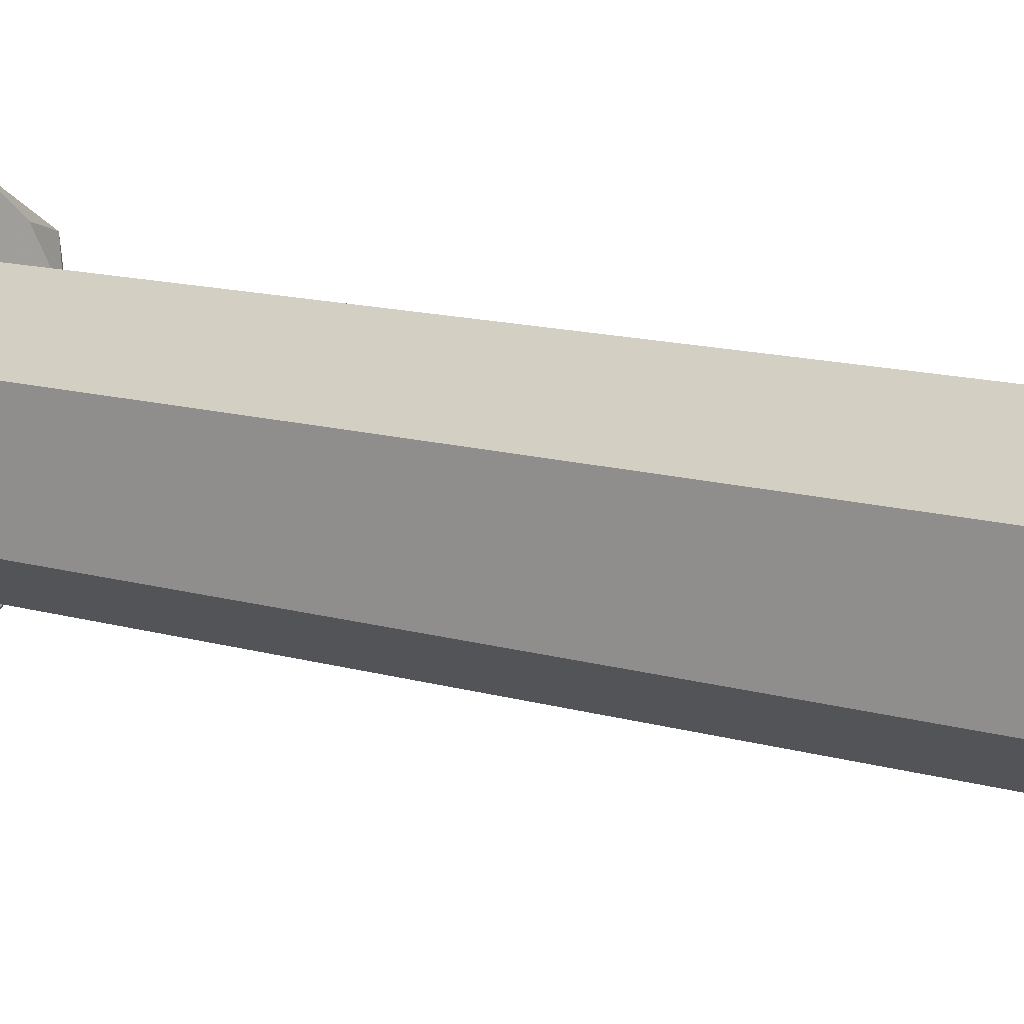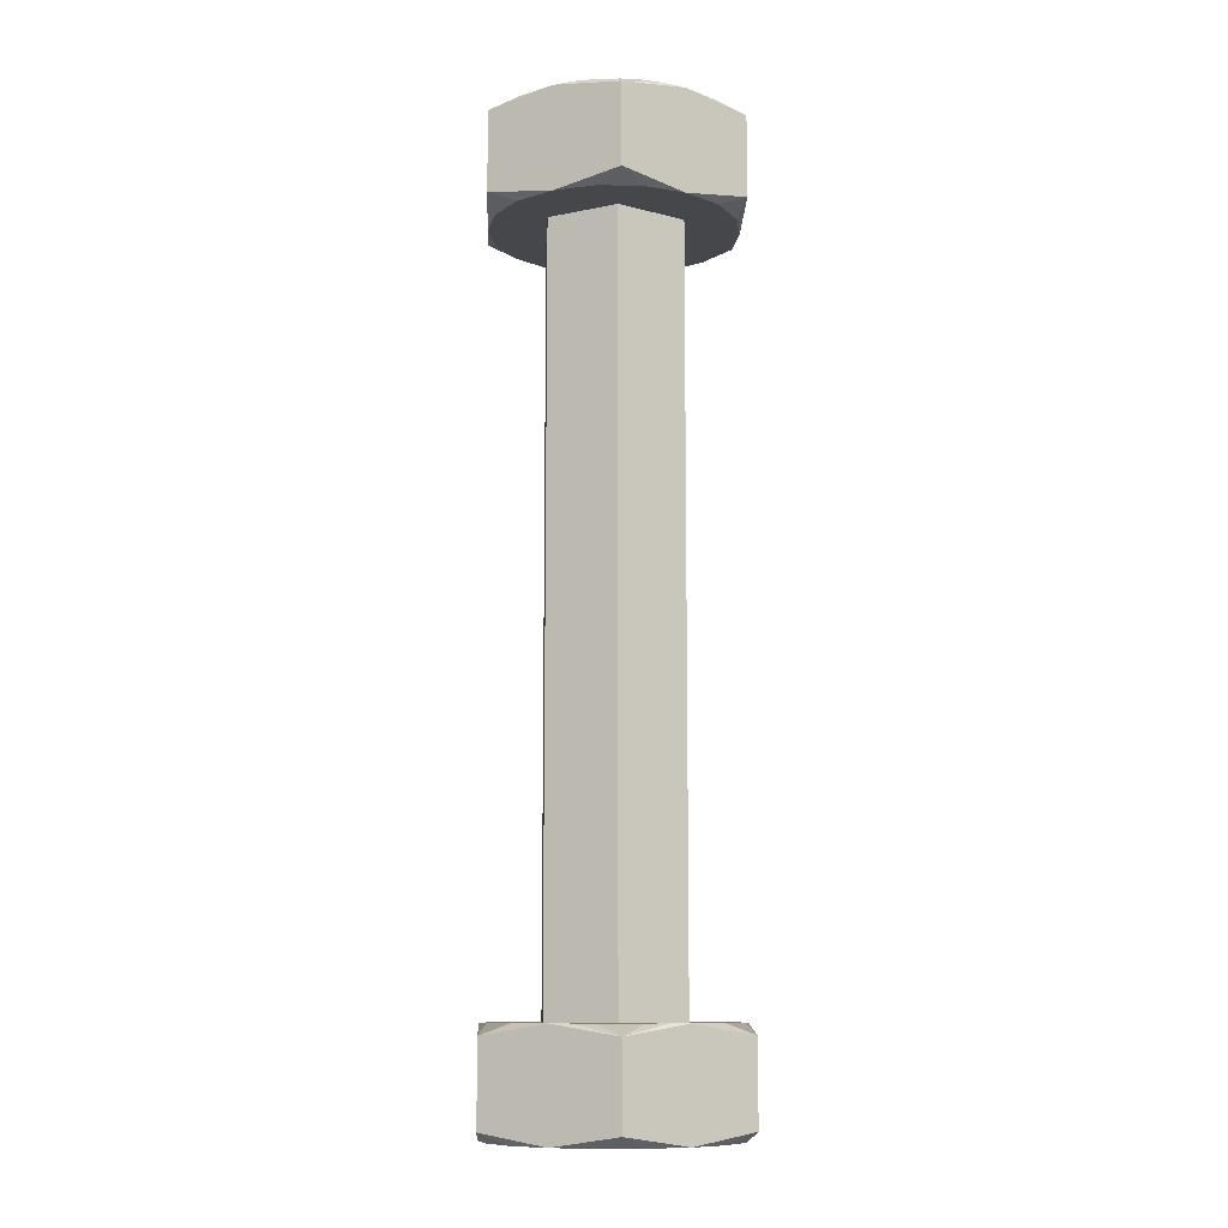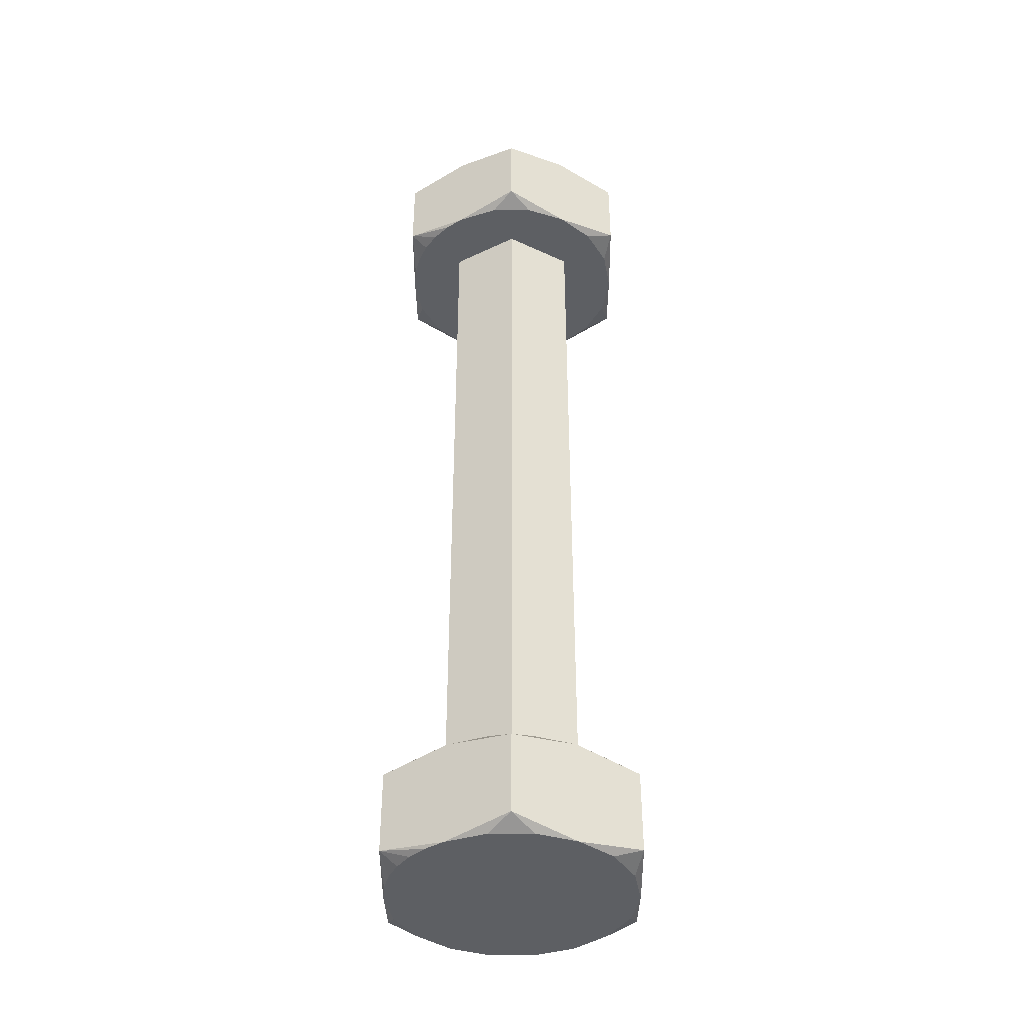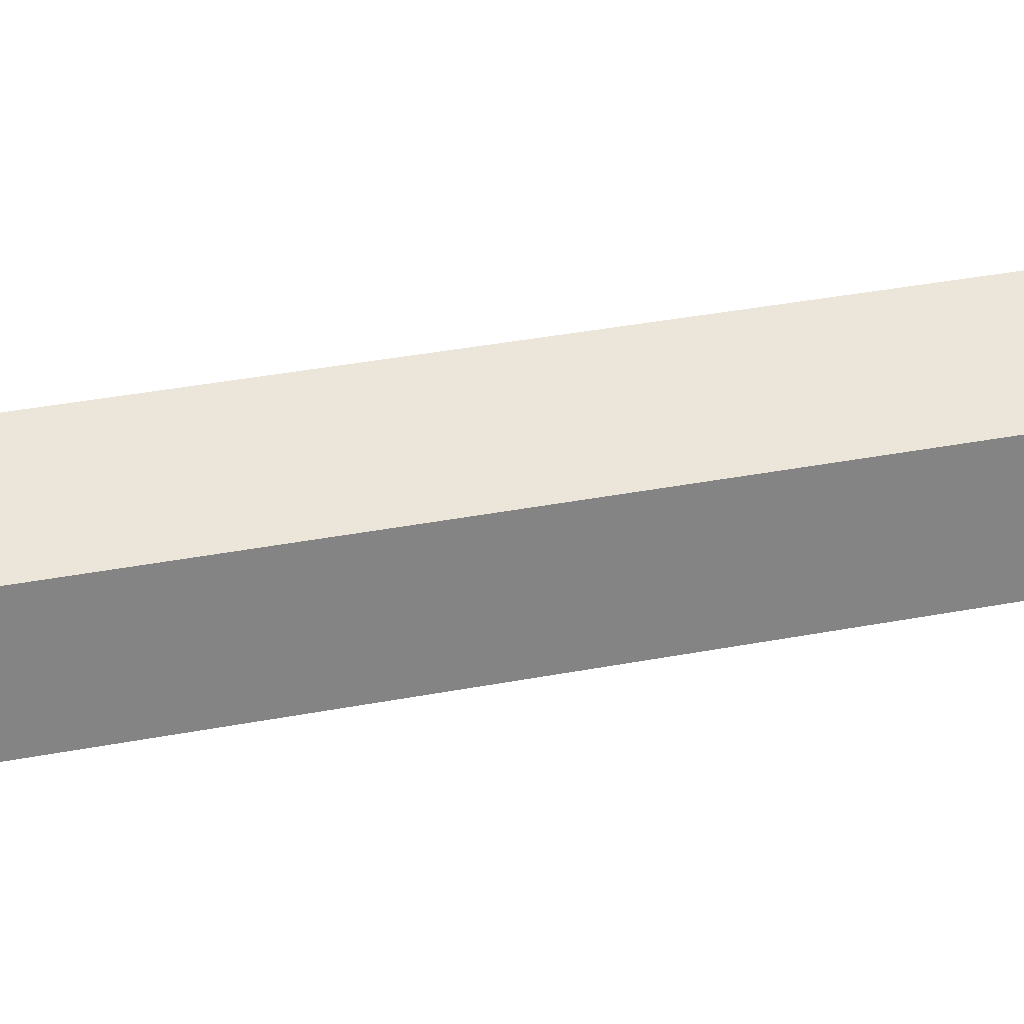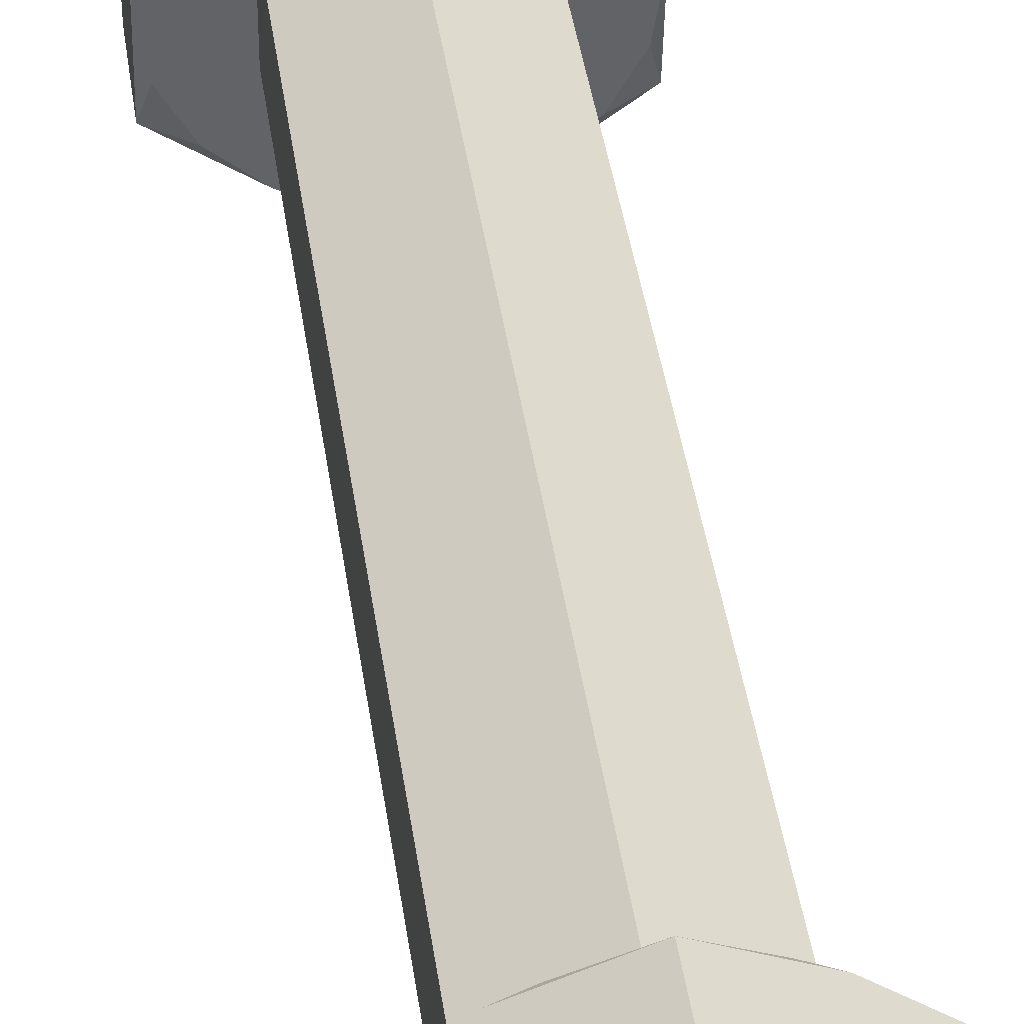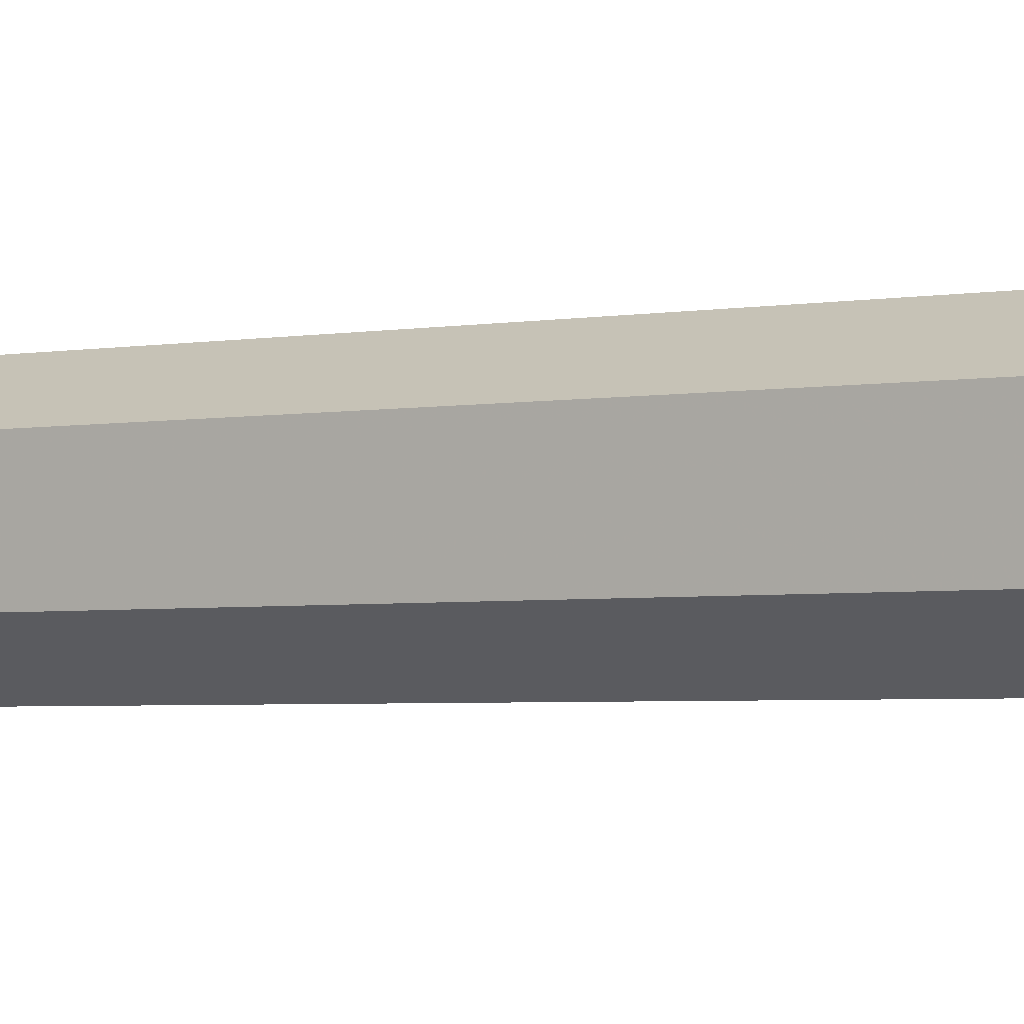
<metadata>
{"format":"obj","ext":"obj","renderer":"f3d","projection":"perspective","resolution":1024,"background":"white","views":[{"elev":9.9,"azim":-48.5,"up":"+Z"},{"elev":-10.5,"azim":177.2,"up":"+Y"},{"elev":-40.2,"azim":60.3,"up":"+Y"},{"elev":28.4,"azim":-107.3,"up":"+Z"},{"elev":39.5,"azim":172.3,"up":"+Z"},{"elev":-2.8,"azim":126.3,"up":"+Z"}]}
</metadata>
<code>
o geometry_1
v 0.1 0.8249 4.402
v 0.09778 0.8255 4.404
v 0.09887 0.8255 4.404
v 0.1 0.8255 4.404
v 0.09675 0.8255 4.404
v 0.1 0.7751 4.418
v 0.09887 0.7745 4.416
v 0.1 0.7745 4.417
v 0.09778 0.7745 4.416
v 0.09675 0.7745 4.416
v 0.1 0.7794 4.402
v 0.09778 0.78 4.404
v 0.09887 0.78 4.404
v 0.1 0.78 4.404
v 0.09675 0.78 4.404
v 0.1 0.8206 4.418
v 0.09887 0.82 4.416
v 0.1 0.82 4.417
v 0.09778 0.82 4.416
v 0.09675 0.82 4.416
v 0.1035 0.78 4.408
v 0.1 0.82 4.406
v 0.1035 0.82 4.408
v 0.1 0.78 4.406
v 0.1035 0.78 4.412
v 0.1035 0.82 4.412
v 0.1 0.78 4.414
v 0.1 0.82 4.414
v 0.09654 0.82 4.412
v 0.09502 0.82 4.414
v 0.09389 0.82 4.412
v 0.0935 0.82 4.41
v 0.1011 0.82 4.416
v 0.1022 0.82 4.416
v 0.1032 0.82 4.416
v 0.09654 0.82 4.408
v 0.09389 0.82 4.408
v 0.09502 0.82 4.406
v 0.105 0.82 4.414
v 0.09675 0.82 4.404
v 0.1061 0.82 4.412
v 0.09887 0.82 4.404
v 0.1065 0.82 4.41
v 0.1011 0.82 4.404
v 0.1061 0.82 4.408
v 0.1032 0.82 4.404
v 0.105 0.82 4.406
v 0.09654 0.78 4.408
v 0.09389 0.78 4.408
v 0.0935 0.78 4.41
v 0.09502 0.78 4.406
v 0.1011 0.78 4.404
v 0.1022 0.78 4.404
v 0.1032 0.78 4.404
v 0.09654 0.78 4.412
v 0.09389 0.78 4.412
v 0.09502 0.78 4.414
v 0.105 0.78 4.406
v 0.09675 0.78 4.416
v 0.1061 0.78 4.408
v 0.09887 0.78 4.416
v 0.1065 0.78 4.41
v 0.1011 0.78 4.416
v 0.1061 0.78 4.412
v 0.1032 0.78 4.416
v 0.105 0.78 4.414
v 0.1 0.8206 4.402
v 0.0935 0.8206 4.406
v 0.0935 0.8206 4.414
v 0.1065 0.8206 4.414
v 0.1065 0.8206 4.406
v 0.1 0.7794 4.418
v 0.1065 0.7794 4.414
v 0.1065 0.7794 4.406
v 0.0935 0.7794 4.406
v 0.0935 0.7794 4.414
v 0.1065 0.7751 4.406
v 0.1032 0.7745 4.404
v 0.1 0.7751 4.402
v 0.1065 0.7751 4.414
v 0.1065 0.7745 4.41
v 0.1032 0.7745 4.416
v 0.0935 0.7751 4.414
v 0.0935 0.7751 4.406
v 0.0935 0.7745 4.41
v 0.09675 0.7745 4.404
v 0.1061 0.7745 4.408
v 0.105 0.7745 4.406
v 0.1011 0.7745 4.404
v 0.09887 0.7745 4.404
v 0.105 0.7745 4.414
v 0.1061 0.7745 4.412
v 0.1011 0.7745 4.416
v 0.1022 0.7745 4.416
v 0.09389 0.7745 4.412
v 0.09502 0.7745 4.414
v 0.09502 0.7745 4.406
v 0.09389 0.7745 4.408
v 0.0935 0.8249 4.406
v 0.0935 0.8255 4.41
v 0.0935 0.8249 4.414
v 0.09675 0.8255 4.416
v 0.1 0.8249 4.418
v 0.1032 0.8255 4.416
v 0.1065 0.8249 4.414
v 0.1065 0.8255 4.41
v 0.1065 0.8249 4.406
v 0.1032 0.8255 4.404
v 0.1011 0.8255 4.416
v 0.09887 0.8255 4.416
v 0.1061 0.8255 4.412
v 0.105 0.8255 4.414
v 0.105 0.8255 4.406
v 0.1061 0.8255 4.408
v 0.1011 0.8255 4.404
v 0.1022 0.8255 4.404
v 0.09389 0.8255 4.408
v 0.09502 0.8255 4.406
v 0.09502 0.8255 4.414
v 0.09389 0.8255 4.412
f 1 2 3
f 1 3 4
f 1 5 2
f 6 7 8
f 6 9 7
f 6 10 9
f 11 12 13
f 11 13 14
f 11 15 12
f 16 17 18
f 16 19 17
f 16 20 19
f 21 22 23
f 21 24 22
f 25 23 26
f 25 21 23
f 27 26 28
f 27 25 26
f 29 20 30
f 29 30 31
f 29 31 32
f 28 33 18
f 28 18 17
f 28 17 19
f 28 19 20
f 28 20 29
f 34 33 28
f 35 34 28
f 36 32 37
f 36 29 32
f 38 36 37
f 26 39 35
f 26 35 28
f 40 36 38
f 41 39 26
f 22 36 40
f 42 22 40
f 43 26 23
f 43 41 26
f 44 22 42
f 45 43 23
f 46 23 22
f 46 22 44
f 47 45 23
f 47 23 46
f 48 49 50
f 48 51 49
f 48 15 51
f 24 52 14
f 24 12 15
f 24 13 12
f 24 14 13
f 24 15 48
f 53 52 24
f 54 53 24
f 55 50 56
f 55 48 50
f 57 55 56
f 21 58 54
f 21 54 24
f 59 55 57
f 60 58 21
f 27 55 59
f 61 27 59
f 62 21 25
f 62 60 21
f 63 27 61
f 64 62 25
f 65 25 27
f 65 27 63
f 66 64 25
f 66 25 65
f 55 27 28
f 55 28 29
f 48 29 36
f 48 55 29
f 24 36 22
f 24 48 36
f 67 46 44
f 42 67 44
f 40 67 42
f 68 40 38
f 37 68 38
f 32 68 37
f 69 32 31
f 30 69 31
f 20 69 30
f 33 16 18
f 34 16 33
f 35 16 34
f 70 35 39
f 41 70 39
f 43 70 41
f 71 43 45
f 47 71 45
f 46 71 47
f 72 65 63
f 61 72 63
f 59 72 61
f 73 62 64
f 66 73 64
f 65 73 66
f 74 54 58
f 60 74 58
f 62 74 60
f 52 11 14
f 53 11 52
f 54 11 53
f 75 50 49
f 51 75 49
f 15 75 51
f 76 59 57
f 56 76 57
f 50 76 56
f 54 74 77
f 54 77 78
f 11 78 79
f 11 54 78
f 62 73 80
f 62 80 81
f 74 81 77
f 74 62 81
f 65 72 6
f 65 6 82
f 73 82 80
f 73 65 82
f 59 76 83
f 59 83 10
f 59 10 6
f 72 59 6
f 50 75 84
f 50 84 85
f 76 85 83
f 76 50 85
f 15 11 79
f 15 79 86
f 75 86 84
f 75 15 86
f 77 81 87
f 88 77 87
f 78 77 88
f 79 78 89
f 90 79 89
f 86 79 90
f 80 82 91
f 92 80 91
f 81 80 92
f 93 6 8
f 94 6 93
f 82 6 94
f 83 85 95
f 96 83 95
f 10 83 96
f 84 86 97
f 98 84 97
f 85 84 98
f 94 93 8
f 94 8 7
f 94 7 9
f 82 9 10
f 82 94 9
f 91 10 96
f 91 82 10
f 92 96 95
f 92 91 96
f 81 95 85
f 81 92 95
f 87 85 98
f 87 81 85
f 78 86 90
f 78 90 89
f 88 98 97
f 88 97 86
f 88 86 78
f 88 87 98
f 5 1 67
f 5 67 40
f 99 40 68
f 99 5 40
f 100 99 68
f 100 68 32
f 100 32 69
f 101 100 69
f 102 101 69
f 102 69 20
f 102 20 16
f 103 102 16
f 104 103 16
f 104 16 35
f 105 35 70
f 105 104 35
f 106 105 70
f 106 70 43
f 106 43 71
f 107 106 71
f 108 107 71
f 108 71 46
f 1 46 67
f 1 108 46
f 103 104 109
f 110 103 109
f 102 103 110
f 105 106 111
f 112 105 111
f 104 105 112
f 107 108 113
f 114 107 113
f 106 107 114
f 115 1 4
f 116 1 115
f 108 1 116
f 99 100 117
f 118 99 117
f 5 99 118
f 101 102 119
f 120 101 119
f 100 101 120
f 116 115 4
f 116 3 2
f 116 4 3
f 108 2 5
f 108 116 2
f 113 5 118
f 113 108 5
f 114 118 117
f 114 113 118
f 106 117 100
f 106 114 117
f 111 100 120
f 111 106 100
f 104 110 109
f 104 102 110
f 112 119 102
f 112 120 119
f 112 102 104
f 112 111 120

</code>
